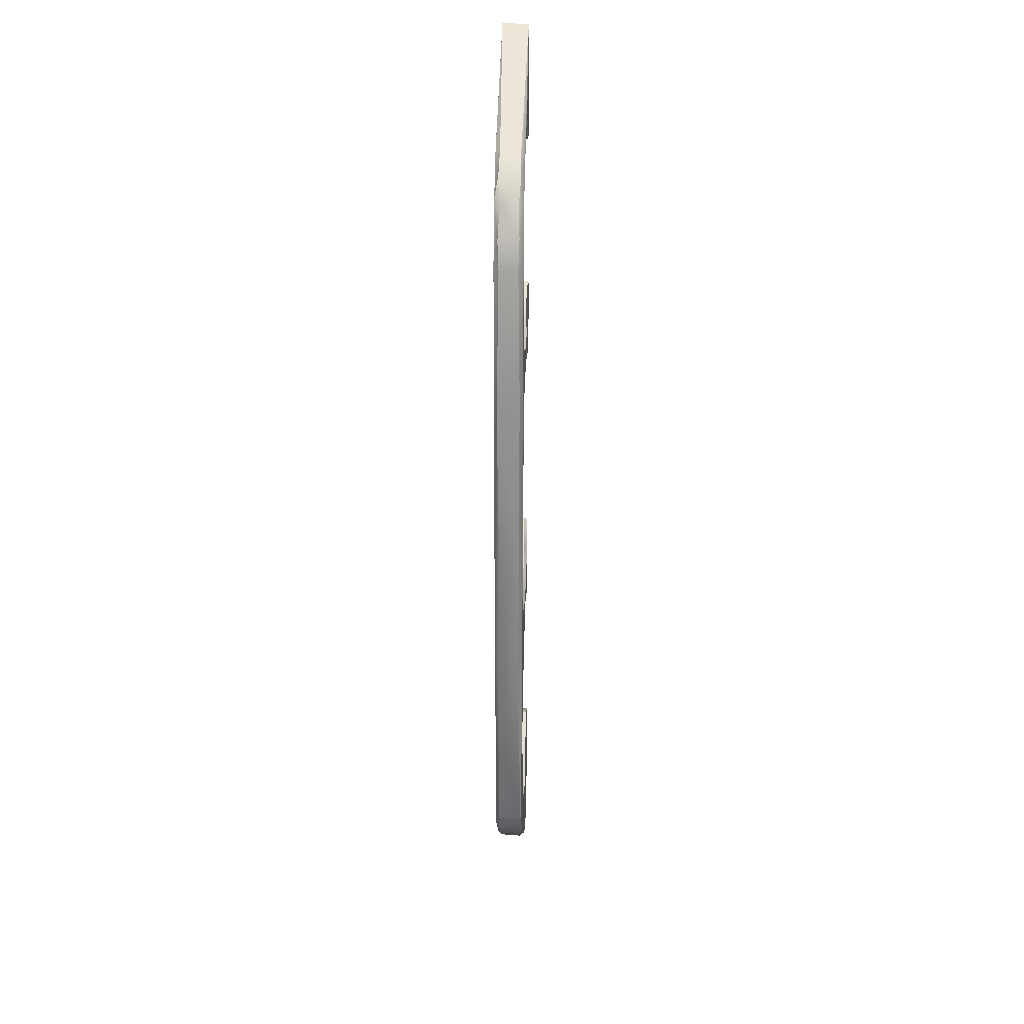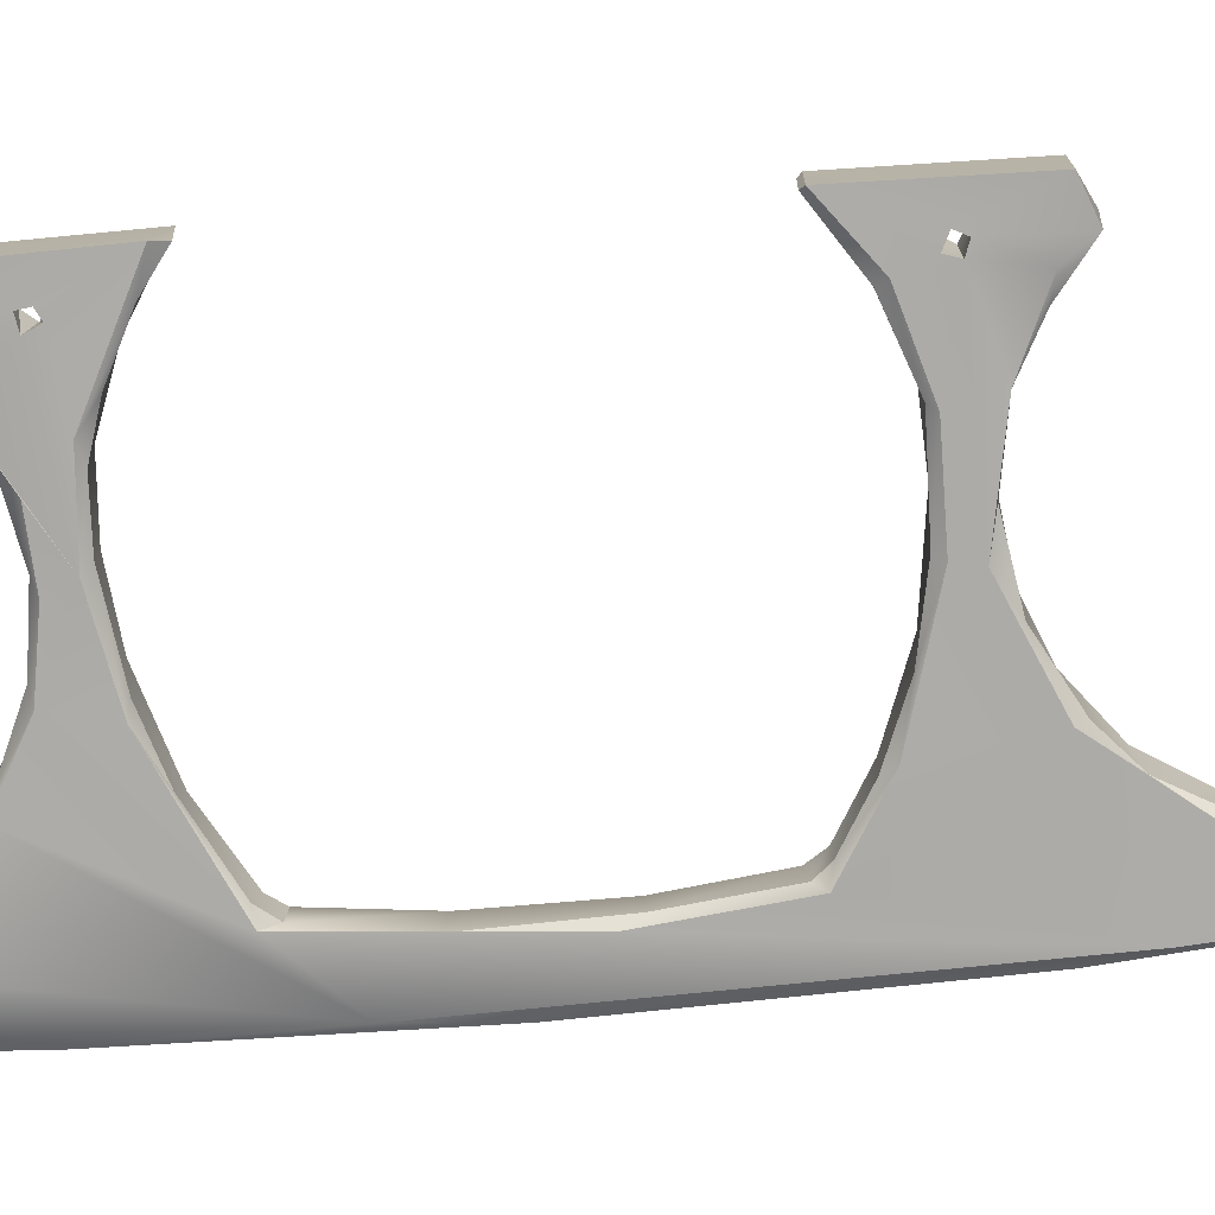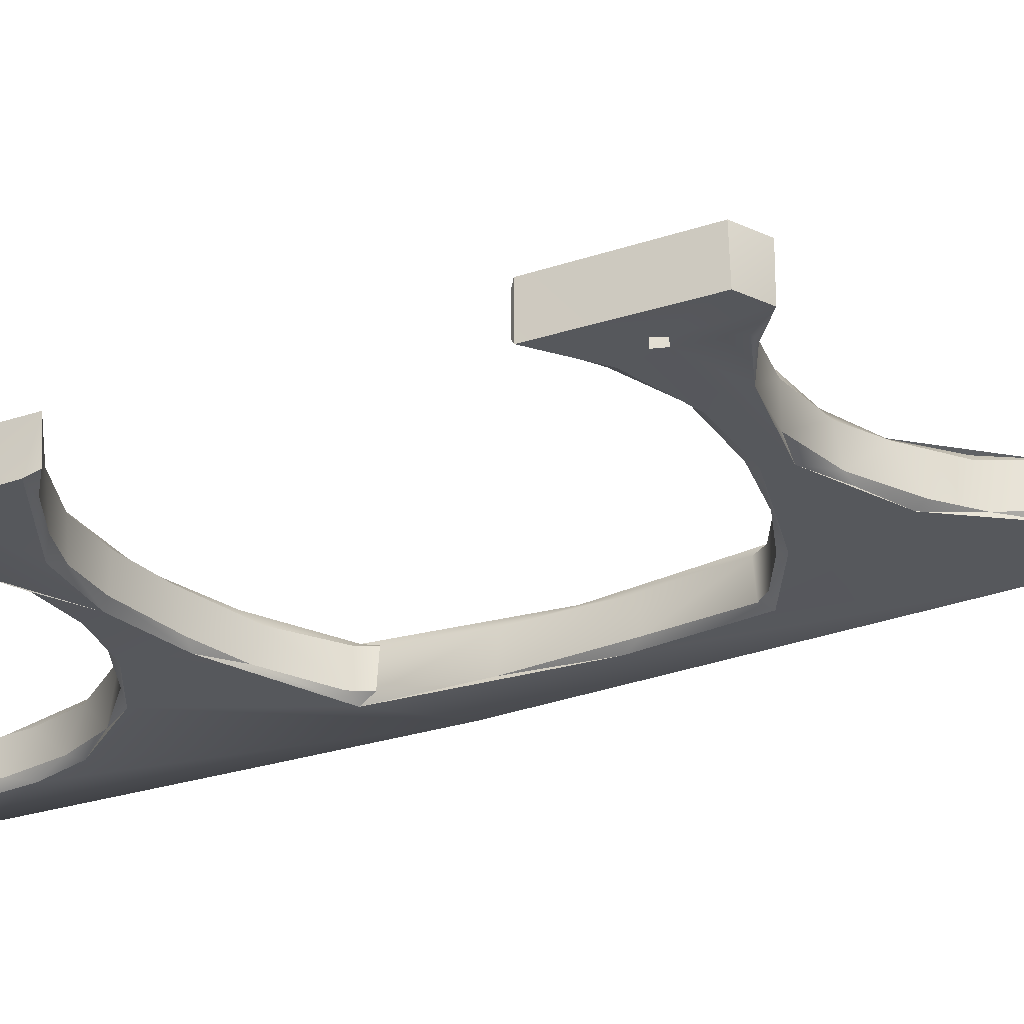
<metadata>
{"format":"obj","ext":"obj","renderer":"f3d","projection":"perspective","resolution":1024,"background":"white","views":[{"elev":25.8,"azim":91.6,"up":"+Y"},{"elev":-76.6,"azim":-85.2,"up":"+Z"},{"elev":-28.0,"azim":-61.5,"up":"+Z"}]}
</metadata>
<code>
o left_sideUP
v 0.1801 -0.2198 -0.02163
v 0.181 -0.2177 -0.03433
v 0.1783 -0.2205 -0.03433
v 0.1771 -0.2199 -0.02163
v 0.1804 -0.2164 -0.02163
v 0.1894 -0.2214 -0.02176
v 0.1687 -0.2318 -0.02201
v 0.2001 -0.2179 -0.02401
v 0.1689 -0.2321 -0.03384
v 0.1687 -0.1891 -0.03433
v 0.169 -0.1887 -0.02163
v 0.1721 -0.1878 -0.03433
v 0.1767 -0.2166 -0.02163
v 0.1722 -0.1877 -0.02163
v 0.1721 -0.1778 -0.02163
v 0.1891 -0.1685 -0.02173
v 0.2466 -0.1858 -0.02172
v 0.1721 -0.1777 -0.03433
v 0.1687 -0.1762 -0.02163
v 0.1687 -0.1763 -0.03433
v 0.1692 -0.1615 -0.02163
v 0.1777 -0.1571 -0.02191
v 0.212 -0.1769 -0.02157
v 0.1909 -0.1671 -0.02335
v 0.2084 -0.1737 -0.02331
v 0.2277 -0.1735 -0.02359
v 0.2364 -0.1727 -0.02195
v 0.2542 -0.1612 -0.02181
v 0.2429 -0.1677 -0.02334
v 0.2428 -0.1676 -0.03214
v 0.2552 -0.158 -0.0237
v 0.2548 -0.1585 -0.03226
v 0.2557 -0.1591 -0.03384
v 0.242 -0.1698 -0.03404
v 0.2639 -0.1446 -0.03212
v 0.268 -0.1417 -0.03431
v 0.2693 -0.1306 -0.03349
v 0.2686 -0.1295 -0.03226
v 0.2642 -0.1444 -0.02343
v 0.2665 -0.1447 -0.02175
v 0.268 -0.1328 -0.02317
v 0.2714 -0.1199 -0.0217
v 0.2689 -0.1201 -0.02308
v 0.2657 -0.1048 -0.02327
v 0.2679 -0.1136 -0.03214
v 0.2695 -0.1142 -0.03404
v 0.264 -0.1016 -0.03212
v 0.2655 -0.1005 -0.03411
v 0.2574 -0.09021 -0.03319
v 0.2552 -0.08816 -0.02375
v 0.2487 -0.08234 -0.03267
v 0.2492 -0.07994 -0.03424
v 0.2248 -0.06946 -0.03429
v 0.2707 -0.04363 -0.03427
v 0.2525 -0.05493 -0.03422
v 0.2236 -0.06377 -0.03427
v 0.2374 -0.07458 -0.03377
v 0.2336 -0.07424 -0.0325
v 0.2431 -0.07862 -0.02337
v 0.216 -0.07148 -0.03301
v 0.231 -0.07375 -0.02412
v 0.215 -0.07171 -0.0236
v 0.2298 -0.07194 -0.02206
v 0.2218 -0.06454 -0.0216
v 0.2444 -0.07622 -0.02156
v 0.2082 -0.07078 -0.02186
v 0.1808 -0.06879 -0.02163
v 0.1909 -0.07732 -0.02184
v 0.2031 -0.07389 -0.02325
v 0.1904 -0.07938 -0.02356
v 0.1998 -0.07445 -0.03333
v 0.1807 -0.06911 -0.03433
v 0.1832 -0.08187 -0.03428
v 0.1887 -0.08067 -0.03257
v 0.1783 -0.08871 -0.03372
v 0.1693 -0.08541 -0.03431
v 0.1777 -0.0703 -0.03433
v 0.1775 -0.08903 -0.02184
v 0.1693 -0.08497 -0.02163
v 0.178 -0.07045 -0.02163
v 0.1762 -0.06771 -0.02163
v 0.1789 -0.06567 -0.02163
v 0.1763 -0.06759 -0.03433
v 0.1685 -0.04777 -0.02193
v 0.183 -0.05741 -0.02181
v 0.1693 -0.04688 -0.02346
v 0.1685 -0.0479 -0.03415
v 0.1796 -0.06592 -0.03434
v 0.1826 -0.05859 -0.03429
v 0.1694 -0.04686 -0.03262
v 0.1838 -0.05629 -0.03293
v 0.2009 -0.06228 -0.03287
v 0.1839 -0.05595 -0.0241
v 0.1987 -0.06168 -0.02345
v 0.1987 -0.06336 -0.0218
v 0.2146 -0.06226 -0.02319
v 0.2359 -0.05903 -0.02333
v 0.2225 -0.06152 -0.03274
v 0.2021 -0.0642 -0.03423
v 0.2396 -0.05795 -0.03293
v 0.2545 -0.05176 -0.03267
v 0.2539 -0.05204 -0.0234
v 0.2662 -0.04458 -0.03262
v 0.2692 -0.04101 -0.03282
v 0.2668 -0.0442 -0.02329
v 0.2693 -0.04489 -0.0217
v 0.2694 -0.04005 -0.02344
v 0.2718 -0.01712 -0.03242
v 0.2718 -0.01677 -0.02396
v 0.2742 -0.003554 -0.02193
v 0.2694 0.03833 -0.02178
v 0.2847 -0.06148 -0.0218
v 0.2841 0.04793 -0.02167
v 0.2717 0.0112 -0.02401
v 0.2694 0.03431 -0.02304
v 0.2657 0.03913 -0.0325
v 0.2691 0.03474 -0.03225
v 0.2669 0.03793 -0.02346
v 0.2506 0.04735 -0.02417
v 0.2342 0.05315 -0.03221
v 0.2483 0.04839 -0.03265
v 0.2305 0.05405 -0.02326
v 0.2473 0.05042 -0.02186
v 0.2259 0.0574 -0.0217
v 0.2412 0.06955 -0.02183
v 0.2253 0.06626 -0.02345
v 0.2401 0.07059 -0.02347
v 0.2199 0.06344 -0.02172
v 0.2526 0.07899 -0.02259
v 0.2646 0.09201 -0.02184
v 0.246 0.07403 -0.03226
v 0.2576 0.08429 -0.03313
v 0.263 0.09312 -0.02379
v 0.2653 0.09828 -0.03207
v 0.268 0.1075 -0.02323
v 0.2712 0.1168 -0.02177
v 0.2686 0.1138 -0.03179
v 0.2685 0.1241 -0.02352
v 0.2679 0.1265 -0.03244
v 0.2641 0.1386 -0.03266
v 0.2642 0.1424 -0.0219
v 0.2639 0.1386 -0.02393
v 0.2556 0.1516 -0.03217
v 0.2552 0.1518 -0.02387
v 0.2528 0.1558 -0.02216
v 0.245 0.1606 -0.03301
v 0.2399 0.1631 -0.02361
v 0.2339 0.1681 -0.02164
v 0.2312 0.1662 -0.03185
v 0.2251 0.1676 -0.0238
v 0.212 0.1683 -0.02262
v 0.2186 0.1682 -0.03214
v 0.2184 0.1697 -0.03401
v 0.2029 0.1661 -0.03199
v 0.1886 0.1591 -0.03207
v 0.1905 0.1628 -0.03418
v 0.2057 0.1679 -0.03373
v 0.1999 0.1651 -0.0237
v 0.1889 0.1595 -0.02334
v 0.1921 0.1639 -0.02176
v 0.1798 0.187 -0.02163
v 0.1801 0.1905 -0.02161
v 0.1781 0.1514 -0.02196
v 0.1721 0.1525 -0.02163
v 0.1779 0.1512 -0.03398
v 0.1722 0.1643 -0.02163
v 0.1689 0.1633 -0.02163
v 0.169 0.1633 -0.03433
v 0.1723 0.1645 -0.03433
v 0.1767 0.1873 -0.02163
v 0.1722 0.1742 -0.02163
v 0.1721 0.1743 -0.03433
v 0.1689 0.1752 -0.02163
v 0.1686 0.2013 -0.03393
v 0.1688 0.2015 -0.02202
v 0.1687 0.1757 -0.03433
v 0.1761 0.1892 -0.03433
v 0.1785 0.1865 -0.03433
v 0.2369 0.1661 -0.03414
v 0.181 0.1893 -0.03433
v 0.2525 0.1621 -0.03427
v 0.1784 0.1912 -0.03433
v 0.1766 0.1902 -0.02163
v 0.2697 0.1469 -0.03419
v 0.2621 0.1575 -0.03288
v 0.252 0.1647 -0.03252
v 0.2611 0.1472 -0.03405
v 0.2797 0.1257 -0.0342
v 0.2703 0.125 -0.03421
v 0.2692 0.1068 -0.03404
v 0.2651 0.0937 -0.03411
v 0.2846 0.02285 -0.03431
v 0.2739 -0.01263 -0.03415
v 0.2829 -0.09202 -0.03421
v 0.2869 -8e-05 -0.03275
v 0.2852 0.06827 -0.03283
v 0.2695 0.03849 -0.03427
v 0.2504 0.07543 -0.03411
v 0.2344 0.06684 -0.03408
v 0.2375 0.05386 -0.03394
v 0.231 0.06764 -0.03185
v 0.2186 0.0644 -0.03396
v 0.2159 0.05833 -0.03437
v 0.2037 0.06546 -0.03417
v 0.1805 0.06299 -0.03434
v 0.2138 0.05624 -0.03263
v 0.2005 0.05584 -0.03279
v 0.189 0.07383 -0.03344
v 0.1959 0.05716 -0.03426
v 0.1686 0.04403 -0.03433
v 0.1898 0.05265 -0.03256
v 0.1789 0.05964 -0.03433
v 0.1773 0.04656 -0.03282
v 0.1838 0.05004 -0.02335
v 0.1688 0.0409 -0.02235
v 0.1691 0.04064 -0.03315
v 0.1782 0.05964 -0.02163
v 0.1856 0.0534 -0.02172
v 0.1761 0.06231 -0.02163
v 0.1694 0.07938 -0.02165
v 0.1693 0.07886 -0.03433
v 0.1781 0.0826 -0.02206
v 0.1774 0.08273 -0.03411
v 0.1789 0.06425 -0.02163
v 0.1769 0.06367 -0.03433
v 0.2008 0.0666 -0.02182
v 0.1878 0.07336 -0.02186
v 0.181 0.06158 -0.02163
v 0.2005 0.05718 -0.02188
v 0.2143 0.05614 -0.02344
v 0.1989 0.05537 -0.0238
v 0.1914 0.07268 -0.02345
v 0.2096 0.06627 -0.02367
v 0.1998 0.06875 -0.03263
v 0.2152 0.06566 -0.03215
v 0.1765 0.06084 -0.03433
v 0.2722 0.01205 -0.03322
v 0.2819 0.1223 -0.03209
v 0.282 0.1216 -0.02388
v 0.2857 0.05956 -0.02298
v 0.287 -0.02641 -0.02409
v 0.2798 0.1244 -0.02171
v 0.2786 0.1338 -0.02332
v 0.2682 0.1492 -0.0217
v 0.272 0.1469 -0.0241
v 0.25 0.1635 -0.02162
v 0.2627 0.1571 -0.02322
v 0.2718 0.1471 -0.03204
v 0.2518 0.1649 -0.02361
v 0.2784 0.1345 -0.0325
v 0.2839 -0.1016 -0.02365
v 0.2854 -0.07795 -0.03235
v 0.2792 -0.1545 -0.03351
v 0.2736 -0.1639 -0.0341
v 0.2796 -0.1533 -0.02318
v 0.2774 -0.1606 -0.0238
v 0.276 -0.1633 -0.03201
v 0.2481 -0.187 -0.03266
v 0.2719 -0.168 -0.02337
v 0.2764 -0.1587 -0.0217
v 0.2315 -0.1984 -0.02294
v 0.2011 -0.2172 -0.0325
v 0.2274 -0.1995 -0.03435
v 0.1715 0.153 -0.03433
v 0.1687 0.1573 -0.03433
v 0.1688 0.157 -0.02163
v 0.2651 -0.09803 -0.02169
v 0.2564 -0.08729 -0.02206
v 0.2413 -0.05858 -0.02192
v 0.231 -0.1724 -0.03185
v 0.2214 -0.1755 -0.03385
v 0.2274 -0.176 -0.03427
v 0.2054 -0.1744 -0.0341
v 0.178 -0.2157 -0.03433
v 0.1908 -0.1684 -0.034
v 0.2028 -0.1723 -0.03203
v 0.2185 -0.1743 -0.03214
v 0.1886 -0.1652 -0.03188
v 0.1779 -0.1575 -0.03412
v 0.1727 -0.1583 -0.03433
v 0.1689 -0.1624 -0.03433
v 0.1762 -0.218 -0.03433
g off
f 1 2 3
f 5 2 1
f 1 3 4
f 4 7 1
f 6 5 1
f 1 7 6
f 11 7 4
f 6 7 8
f 9 8 7
f 10 9 7
f 7 11 10
f 12 11 14
f 11 12 10
f 11 4 13
f 14 11 13
f 14 5 6
f 5 14 13
f 6 15 14
f 15 12 14
f 23 16 15
f 15 16 22
f 17 15 6
f 23 15 17
f 18 12 15
f 15 20 18
f 21 19 15
f 19 20 15
f 15 22 21
f 17 27 23
f 16 23 24
f 24 23 25
f 25 23 26
f 23 27 26
f 17 28 27
f 27 28 29
f 29 26 27
f 30 26 29
f 30 29 32
f 29 28 31
f 32 29 31
f 32 33 34
f 35 33 32
f 32 34 30
f 32 31 35
f 35 36 33
f 37 36 35
f 38 37 35
f 35 39 38
f 35 31 39
f 41 39 40
f 31 40 39
f 38 39 41
f 41 42 43
f 40 42 41
f 38 41 43
f 43 42 44
f 45 43 44
f 38 43 45
f 45 44 47
f 47 46 45
f 45 46 37
f 45 37 38
f 47 44 49
f 49 48 47
f 47 48 46
f 49 44 50
f 49 50 51
f 49 52 48
f 51 52 49
f 53 52 57
f 56 52 53
f 52 55 54
f 54 48 52
f 57 52 51
f 55 52 56
f 58 53 57
f 58 57 51
f 60 53 58
f 51 59 58
f 58 59 61
f 58 61 60
f 60 61 62
f 62 61 63
f 59 63 61
f 63 66 62
f 63 64 66
f 64 63 65
f 59 65 63
f 67 66 64
f 67 68 66
f 69 66 68
f 69 62 66
f 69 68 70
f 71 69 70
f 71 62 69
f 71 70 74
f 73 72 71
f 71 72 53
f 74 73 71
f 60 71 53
f 60 62 71
f 74 70 75
f 75 73 74
f 75 70 78
f 75 78 76
f 77 75 76
f 77 73 75
f 68 78 70
f 67 78 68
f 78 67 80
f 80 79 78
f 76 78 79
f 80 72 77
f 80 77 81
f 67 72 80
f 79 80 81
f 81 82 84
f 81 83 82
f 81 77 83
f 81 84 79
f 84 82 85
f 84 76 79
f 84 87 76
f 84 85 86
f 87 84 86
f 89 88 87
f 88 83 87
f 83 76 87
f 90 89 87
f 90 87 86
f 86 91 90
f 90 91 89
f 91 92 89
f 93 91 86
f 93 92 91
f 94 92 93
f 94 93 85
f 86 85 93
f 95 96 94
f 94 85 95
f 96 92 94
f 96 98 92
f 97 96 64
f 97 98 96
f 95 64 96
f 98 100 56
f 99 98 56
f 92 98 99
f 97 100 98
f 100 55 56
f 100 101 55
f 97 101 100
f 101 103 55
f 102 103 101
f 102 101 97
f 55 103 54
f 103 104 54
f 103 105 104
f 105 103 102
f 105 106 107
f 102 106 105
f 104 105 107
f 109 108 107
f 107 108 104
f 109 107 110
f 110 107 106
f 110 111 115
f 113 111 110
f 113 110 112
f 112 110 106
f 110 115 114
f 114 109 110
f 115 111 118
f 117 115 116
f 116 115 118
f 115 117 114
f 119 116 118
f 118 111 119
f 122 120 119
f 119 120 121
f 119 121 116
f 123 122 119
f 111 123 119
f 125 124 123
f 123 124 122
f 111 125 123
f 111 129 125
f 125 126 128
f 127 126 125
f 125 129 127
f 128 124 125
f 111 130 129
f 129 130 133
f 131 127 129
f 131 129 132
f 132 129 133
f 132 133 134
f 134 133 135
f 135 133 130
f 134 135 137
f 135 130 136
f 135 136 138
f 137 135 138
f 137 138 139
f 139 138 140
f 140 138 142
f 136 141 138
f 138 141 142
f 140 142 143
f 143 142 144
f 144 142 141
f 141 145 144
f 147 144 145
f 143 144 146
f 146 144 147
f 145 148 147
f 147 148 150
f 146 147 149
f 149 147 150
f 148 151 150
f 152 150 151
f 149 150 152
f 154 153 152
f 152 153 149
f 152 151 154
f 154 158 155
f 155 156 154
f 154 156 157
f 154 157 153
f 154 151 158
f 160 159 158
f 155 158 159
f 158 151 160
f 161 163 160
f 161 160 162
f 160 151 162
f 160 163 159
f 163 164 165
f 163 166 164
f 165 159 163
f 161 166 163
f 168 167 166
f 167 164 166
f 168 166 169
f 166 171 169
f 170 166 161
f 171 166 170
f 173 171 170
f 169 171 172
f 172 171 173
f 173 170 175
f 176 173 174
f 174 173 175
f 173 176 172
f 174 177 176
f 176 177 178
f 178 172 176
f 179 178 180
f 179 153 178
f 178 153 156
f 169 178 156
f 178 169 172
f 161 178 170
f 170 178 177
f 161 180 178
f 181 180 174
f 179 180 181
f 162 180 161
f 162 182 180
f 174 180 182
f 174 182 177
f 183 182 162
f 183 177 182
f 175 183 162
f 170 177 183
f 175 170 183
f 187 181 184
f 184 181 185
f 186 185 181
f 174 186 181
f 179 181 187
f 188 189 187
f 188 187 184
f 143 146 187
f 146 179 187
f 143 187 140
f 140 187 189
f 140 189 139
f 139 189 137
f 188 190 189
f 137 189 190
f 134 190 191
f 192 191 190
f 192 190 188
f 137 190 134
f 192 194 193
f 192 193 197
f 194 192 195
f 192 196 195
f 192 188 196
f 197 198 192
f 192 198 191
f 197 199 198
f 131 198 199
f 132 198 131
f 132 191 198
f 203 199 200
f 200 199 197
f 131 199 201
f 201 199 202
f 199 203 202
f 202 203 204
f 204 203 208
f 205 203 209
f 208 203 205
f 200 206 203
f 206 207 203
f 203 207 209
f 209 207 211
f 212 209 210
f 209 213 210
f 211 213 209
f 209 212 205
f 214 213 211
f 215 213 214
f 215 216 213
f 213 216 210
f 210 216 215
f 218 217 215
f 217 219 215
f 215 214 218
f 215 219 220
f 220 210 215
f 220 221 210
f 220 219 224
f 220 223 221
f 222 223 220
f 224 222 220
f 219 225 224
f 224 225 205
f 224 227 222
f 228 226 224
f 224 226 227
f 224 205 228
f 218 228 217
f 228 212 217
f 228 205 212
f 218 229 228
f 228 229 128
f 228 128 226
f 128 229 124
f 124 229 230
f 230 229 231
f 231 229 218
f 218 214 231
f 231 207 230
f 231 211 207
f 214 211 231
f 122 124 230
f 230 206 122
f 230 207 206
f 232 227 226
f 222 227 232
f 232 226 233
f 208 222 232
f 234 232 233
f 208 232 234
f 234 204 208
f 235 204 234
f 234 233 235
f 202 204 235
f 201 202 235
f 235 233 126
f 235 126 201
f 233 128 126
f 233 226 128
f 219 236 225
f 236 221 225
f 225 221 223
f 225 223 205
f 236 210 221
f 236 212 210
f 217 212 236
f 217 236 219
f 205 223 208
f 223 222 208
f 122 206 120
f 120 206 200
f 201 126 127
f 201 127 131
f 197 121 200
f 121 120 200
f 116 121 197
f 237 117 197
f 197 117 116
f 193 237 197
f 114 237 109
f 109 237 108
f 108 237 193
f 114 117 237
f 188 238 196
f 238 239 196
f 196 239 240
f 196 240 195
f 240 239 242
f 195 240 241
f 241 240 112
f 112 240 113
f 240 242 113
f 242 136 113
f 242 141 136
f 239 243 242
f 243 244 242
f 244 141 242
f 243 245 244
f 245 247 244
f 244 246 141
f 247 246 244
f 185 249 247
f 185 247 248
f 248 247 245
f 247 249 246
f 249 186 175
f 186 249 185
f 249 175 246
f 248 250 184
f 184 185 248
f 248 245 250
f 184 250 188
f 250 245 243
f 250 243 238
f 188 250 238
f 162 148 246
f 175 162 246
f 141 246 145
f 145 246 148
f 238 243 239
f 195 241 252
f 251 241 112
f 252 241 251
f 194 195 252
f 253 194 252
f 252 251 253
f 36 253 254
f 254 253 257
f 253 36 194
f 253 251 255
f 253 255 256
f 253 256 257
f 254 257 258
f 257 259 258
f 257 256 259
f 258 259 261
f 259 256 260
f 17 259 260
f 261 259 17
f 258 261 262
f 262 261 8
f 6 261 17
f 6 8 261
f 262 9 263
f 262 263 258
f 262 8 9
f 3 2 263
f 254 263 2
f 9 3 263
f 263 254 258
f 256 255 260
f 255 112 260
f 260 40 28
f 260 28 17
f 112 40 260
f 255 251 112
f 36 254 34
f 2 34 254
f 54 194 48
f 194 54 193
f 48 194 46
f 46 194 36
f 104 108 193
f 104 193 54
f 134 191 132
f 175 186 174
f 149 153 179
f 149 179 146
f 156 165 169
f 169 165 168
f 264 168 165
f 168 264 265
f 168 265 167
f 167 265 266
f 264 266 265
f 264 164 266
f 266 164 167
f 165 164 264
f 155 159 165
f 165 156 155
f 151 148 162
f 157 156 153
f 113 136 130
f 113 130 111
f 106 267 112
f 112 42 40
f 112 267 42
f 42 267 44
f 268 44 267
f 106 65 267
f 267 65 268
f 268 65 59
f 59 50 268
f 50 44 268
f 269 106 102
f 269 65 106
f 269 102 97
f 97 64 269
f 64 65 269
f 92 99 89
f 99 53 72
f 56 53 99
f 99 72 89
f 67 64 95
f 95 82 67
f 85 82 95
f 89 72 88
f 82 83 88
f 82 88 67
f 67 88 72
f 76 83 77
f 72 73 77
f 51 50 59
f 46 36 37
f 28 40 31
f 33 36 34
f 30 34 270
f 270 34 271
f 34 272 271
f 272 34 2
f 271 272 273
f 2 273 272
f 274 275 273
f 274 273 2
f 276 273 275
f 277 273 276
f 277 271 273
f 270 271 277
f 276 25 277
f 277 25 26
f 277 26 270
f 278 24 276
f 276 275 278
f 276 24 25
f 278 275 279
f 279 22 278
f 278 22 24
f 12 18 279
f 274 12 279
f 279 18 280
f 274 279 275
f 279 280 22
f 22 280 21
f 280 18 20
f 281 280 20
f 21 280 281
f 20 21 281
f 13 274 5
f 13 282 274
f 282 10 274
f 274 10 12
f 5 274 2
f 10 282 9
f 9 282 3
f 4 282 13
f 4 3 282
f 270 26 30
f 22 16 24
f 19 21 20

</code>
